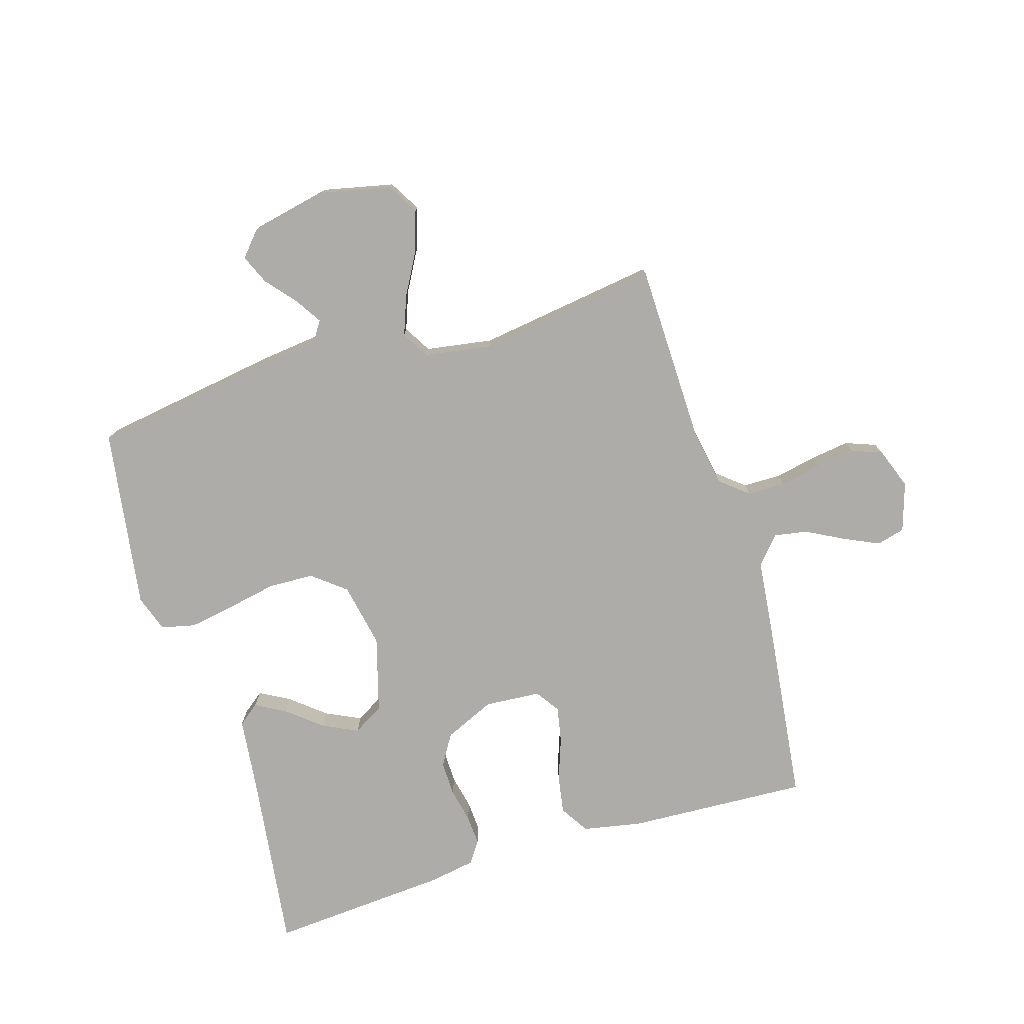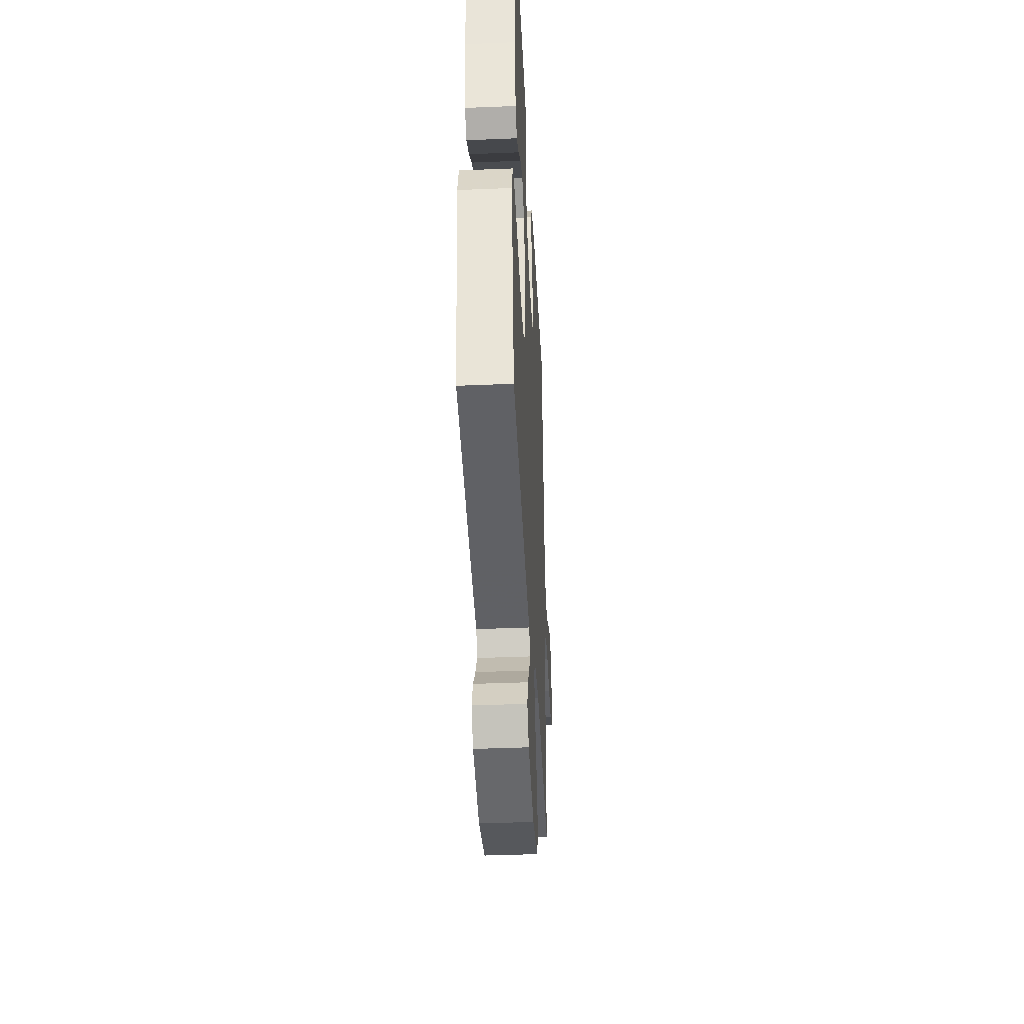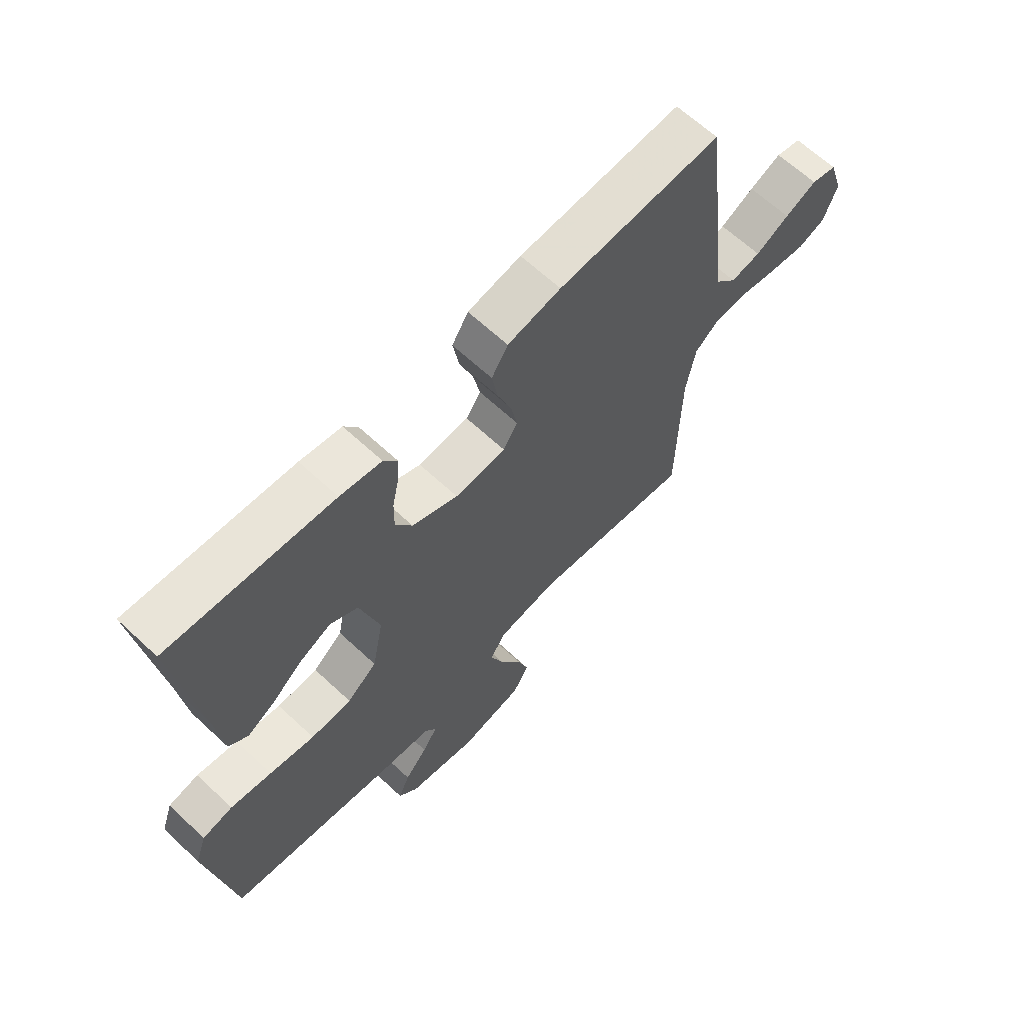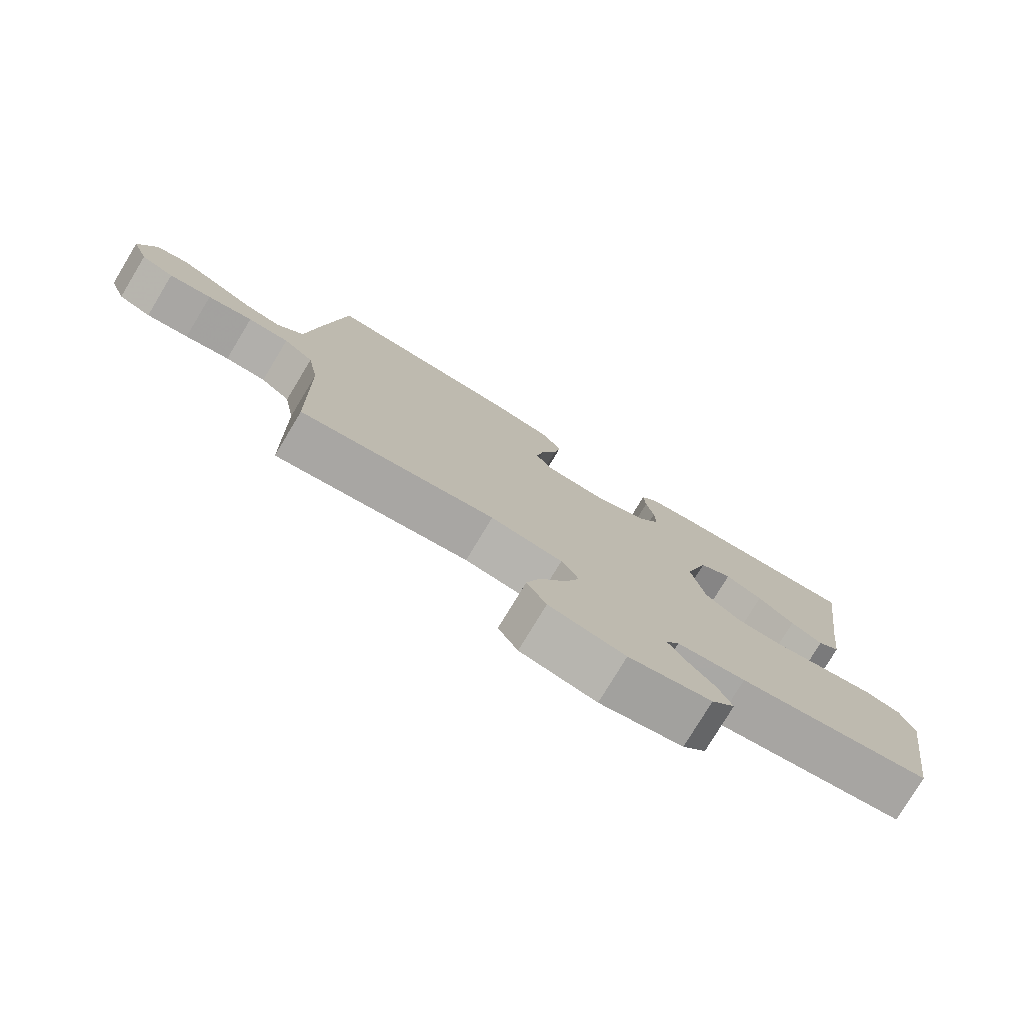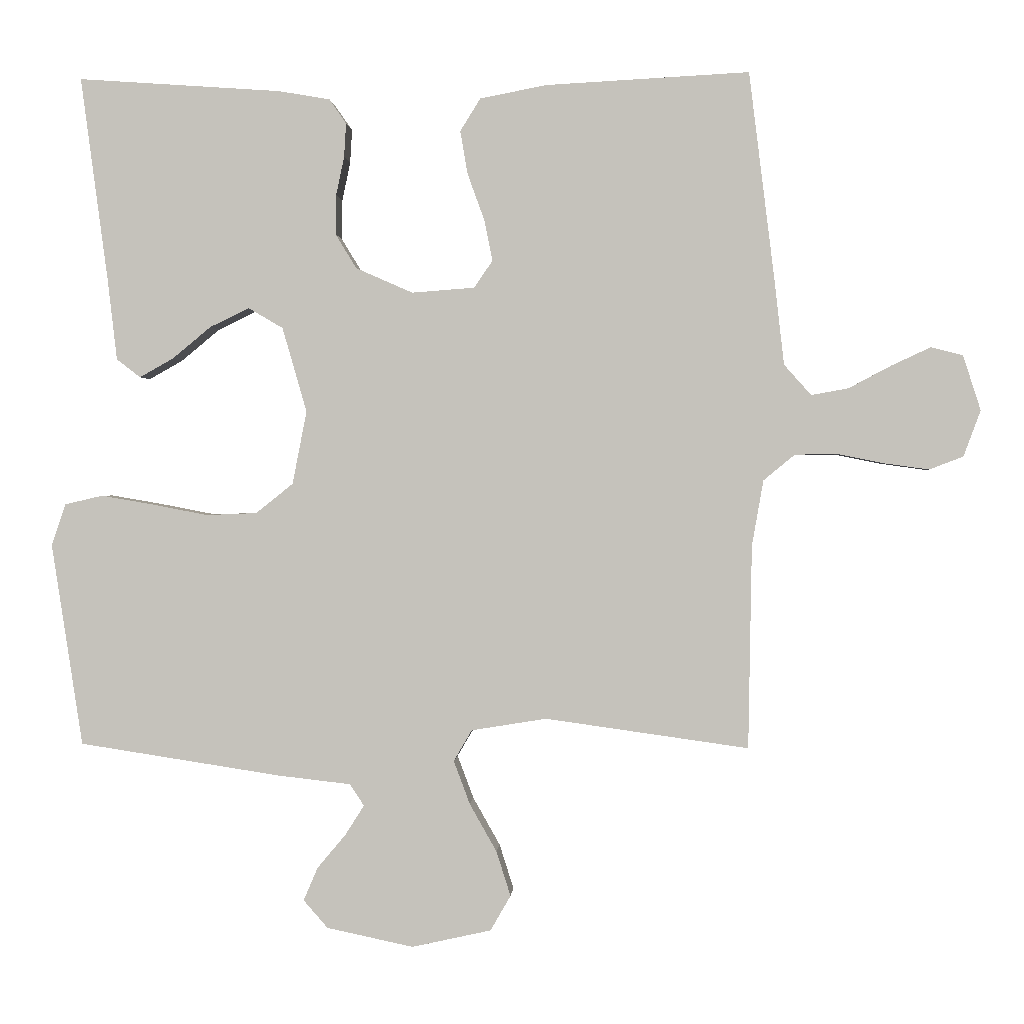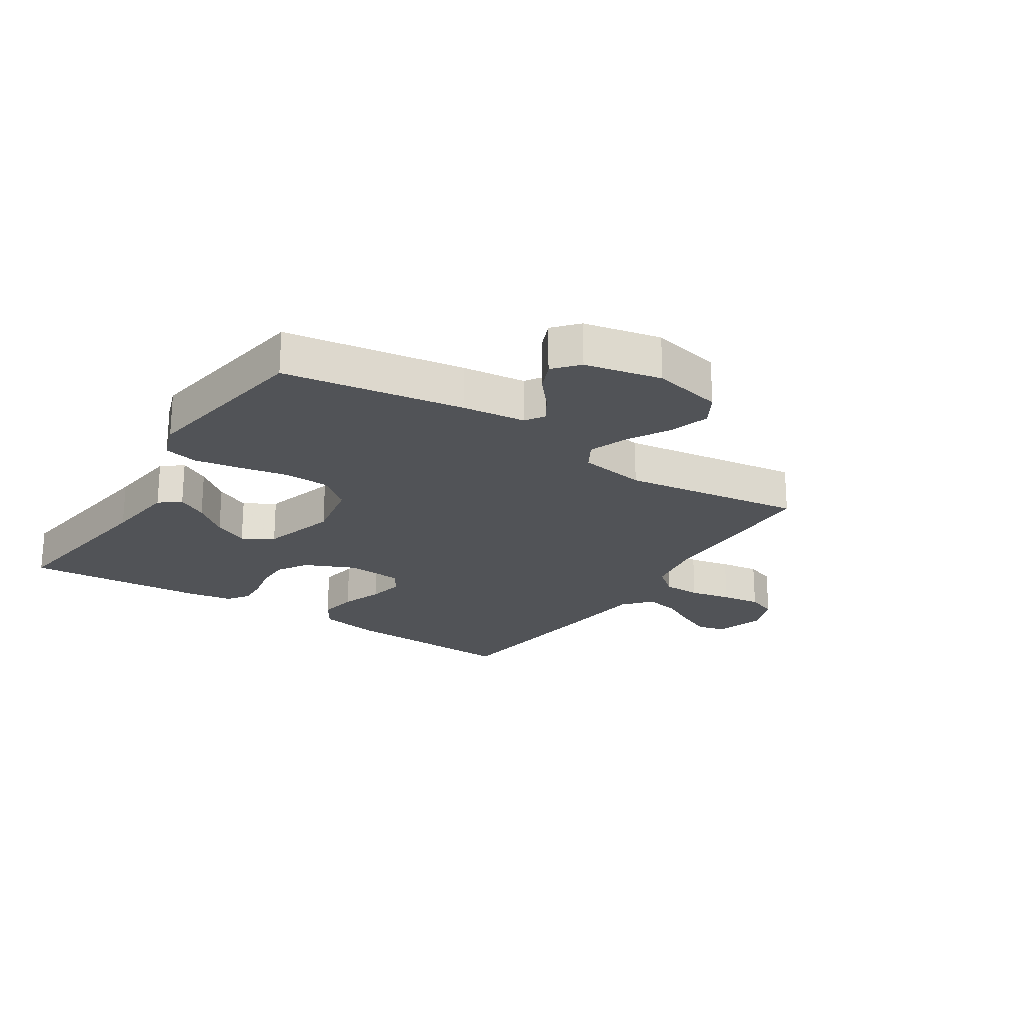
<metadata>
{"format":"obj","ext":"obj","renderer":"f3d","projection":"perspective","resolution":1024,"background":"white","views":[{"elev":-76.8,"azim":-162.9,"up":"+Y"},{"elev":-40.5,"azim":92.9,"up":"+Z"},{"elev":64.7,"azim":133.2,"up":"+Z"},{"elev":-78.0,"azim":-31.1,"up":"+Z"},{"elev":0.7,"azim":-176.4,"up":"+Z"},{"elev":-22.2,"azim":147.1,"up":"+Y"}]}
</metadata>
<code>
v -0.5 0.07 0.5
v -0.2 0.07 0.484
v -0.102 0.07 0.465
v -0.072 0.07 0.417
v -0.083 0.07 0.353
v -0.108 0.07 0.284
v -0.12 0.07 0.224
v -0.093 0.07 0.184
v 0 0.07 0.177
v 0.084 0.07 0.214
v 0.115 0.07 0.265
v 0.114 0.07 0.323
v 0.102 0.07 0.38
v 0.099 0.07 0.43
v 0.124 0.07 0.466
v 0.2 0.07 0.479
v 0.5 0.07 0.5
v 0.46 0.07 0.2
v 0.446 0.07 0.079
v 0.411 0.07 0.052
v 0.361 0.07 0.08
v 0.304 0.07 0.127
v 0.246 0.07 0.155
v 0.195 0.07 0.125
v 0.159 0.07 0
v 0.18 0.07 -0.108
v 0.235 0.07 -0.152
v 0.31 0.07 -0.155
v 0.393 0.07 -0.139
v 0.469 0.07 -0.126
v 0.525 0.07 -0.139
v 0.546 0.07 -0.2
v 0.5 0.07 -0.5
v 0.2 0.07 -0.546
v 0.094 0.07 -0.558
v 0.073 0.07 -0.59
v 0.101 0.07 -0.634
v 0.143 0.07 -0.684
v 0.164 0.07 -0.733
v 0.128 0.07 -0.774
v 0 0.07 -0.801
v -0.117 0.07 -0.775
v -0.147 0.07 -0.723
v -0.126 0.07 -0.657
v -0.086 0.07 -0.586
v -0.062 0.07 -0.522
v -0.089 0.07 -0.476
v -0.2 0.07 -0.458
v -0.5 0.07 -0.5
v -0.505 0.07 -0.2
v -0.522 0.07 -0.103
v -0.568 0.07 -0.065
v -0.631 0.07 -0.064
v -0.7 0.07 -0.078
v -0.765 0.07 -0.087
v -0.815 0.07 -0.068
v -0.84 0.07 0
v -0.814 0.07 0.081
v -0.767 0.07 0.093
v -0.709 0.07 0.066
v -0.647 0.07 0.033
v -0.592 0.07 0.023
v -0.552 0.07 0.068
v -0.537 0.07 0.2
v -0.5 0 0.5
v -0.2 0 0.484
v -0.102 0 0.465
v -0.072 0 0.417
v -0.083 0 0.353
v -0.108 0 0.284
v -0.12 0 0.224
v -0.093 0 0.184
v 0 0 0.177
v 0.084 0 0.214
v 0.115 0 0.265
v 0.114 0 0.323
v 0.102 0 0.38
v 0.099 0 0.43
v 0.124 0 0.466
v 0.2 0 0.479
v 0.5 0 0.5
v 0.46 0 0.2
v 0.446 0 0.079
v 0.411 0 0.052
v 0.361 0 0.08
v 0.304 0 0.127
v 0.246 0 0.155
v 0.195 0 0.125
v 0.159 0 0
v 0.18 0 -0.108
v 0.235 0 -0.152
v 0.31 0 -0.155
v 0.393 0 -0.139
v 0.469 0 -0.126
v 0.525 0 -0.139
v 0.546 0 -0.2
v 0.5 0 -0.5
v 0.2 0 -0.546
v 0.094 0 -0.558
v 0.073 0 -0.59
v 0.101 0 -0.634
v 0.143 0 -0.684
v 0.164 0 -0.733
v 0.128 0 -0.774
v 0 0 -0.801
v -0.117 0 -0.775
v -0.147 0 -0.723
v -0.126 0 -0.657
v -0.086 0 -0.586
v -0.062 0 -0.522
v -0.089 0 -0.476
v -0.2 0 -0.458
v -0.5 0 -0.5
v -0.505 0 -0.2
v -0.522 0 -0.103
v -0.568 0 -0.065
v -0.631 0 -0.064
v -0.7 0 -0.078
v -0.765 0 -0.087
v -0.815 0 -0.068
v -0.84 0 0
v -0.814 0 0.081
v -0.767 0 0.093
v -0.709 0 0.066
v -0.647 0 0.033
v -0.592 0 0.023
v -0.552 0 0.068
v -0.537 0 0.2
f 63 64 1 2
f 58 59 60 61
f 56 57 58 61
f 56 61 62
f 53 54 55 56
f 53 56 62
f 52 53 62 63
f 48 49 50
f 47 48 50 51
f 42 43 44 45
f 42 45 46
f 41 42 46
f 40 41 46
f 37 38 39 40
f 36 37 40 46
f 35 36 46 47
f 28 29 30 31
f 28 31 32 33
f 19 20 21 22
f 18 19 22 23
f 17 18 23
f 16 17 23 24
f 12 13 14 15
f 11 12 15 16
f 3 4 5 6
f 3 6 7
f 2 3 7
f 51 52 63 2
f 27 28 33 34
f 26 27 34 35
f 25 26 35 47
f 11 16 24 25
f 10 11 25 47
f 47 51 2 7
f 9 10 47
f 8 9 47
f 7 8 47
f 66 65 128 127
f 125 124 123 122
f 125 122 121 120
f 126 125 120
f 120 119 118 117
f 126 120 117
f 127 126 117 116
f 114 113 112
f 115 114 112 111
f 109 108 107 106
f 110 109 106
f 110 106 105
f 110 105 104
f 104 103 102 101
f 110 104 101 100
f 111 110 100 99
f 95 94 93 92
f 97 96 95 92
f 86 85 84 83
f 87 86 83 82
f 87 82 81
f 88 87 81 80
f 79 78 77 76
f 80 79 76 75
f 70 69 68 67
f 71 70 67
f 71 67 66
f 66 127 116 115
f 98 97 92 91
f 99 98 91 90
f 111 99 90 89
f 89 88 80 75
f 111 89 75 74
f 71 66 115 111
f 111 74 73
f 111 73 72
f 111 72 71
f 1 65 66 2
f 2 66 67 3
f 3 67 68 4
f 4 68 69 5
f 5 69 70 6
f 6 70 71 7
f 7 71 72 8
f 8 72 73 9
f 9 73 74 10
f 10 74 75 11
f 11 75 76 12
f 12 76 77 13
f 13 77 78 14
f 14 78 79 15
f 15 79 80 16
f 16 80 81 17
f 17 81 82 18
f 18 82 83 19
f 19 83 84 20
f 20 84 85 21
f 21 85 86 22
f 22 86 87 23
f 23 87 88 24
f 24 88 89 25
f 25 89 90 26
f 26 90 91 27
f 27 91 92 28
f 28 92 93 29
f 29 93 94 30
f 30 94 95 31
f 31 95 96 32
f 32 96 97 33
f 33 97 98 34
f 34 98 99 35
f 35 99 100 36
f 36 100 101 37
f 37 101 102 38
f 38 102 103 39
f 39 103 104 40
f 40 104 105 41
f 41 105 106 42
f 42 106 107 43
f 43 107 108 44
f 44 108 109 45
f 45 109 110 46
f 46 110 111 47
f 47 111 112 48
f 48 112 113 49
f 49 113 114 50
f 50 114 115 51
f 51 115 116 52
f 52 116 117 53
f 53 117 118 54
f 54 118 119 55
f 55 119 120 56
f 56 120 121 57
f 57 121 122 58
f 58 122 123 59
f 59 123 124 60
f 60 124 125 61
f 61 125 126 62
f 62 126 127 63
f 63 127 128 64
f 64 128 65 1

</code>
